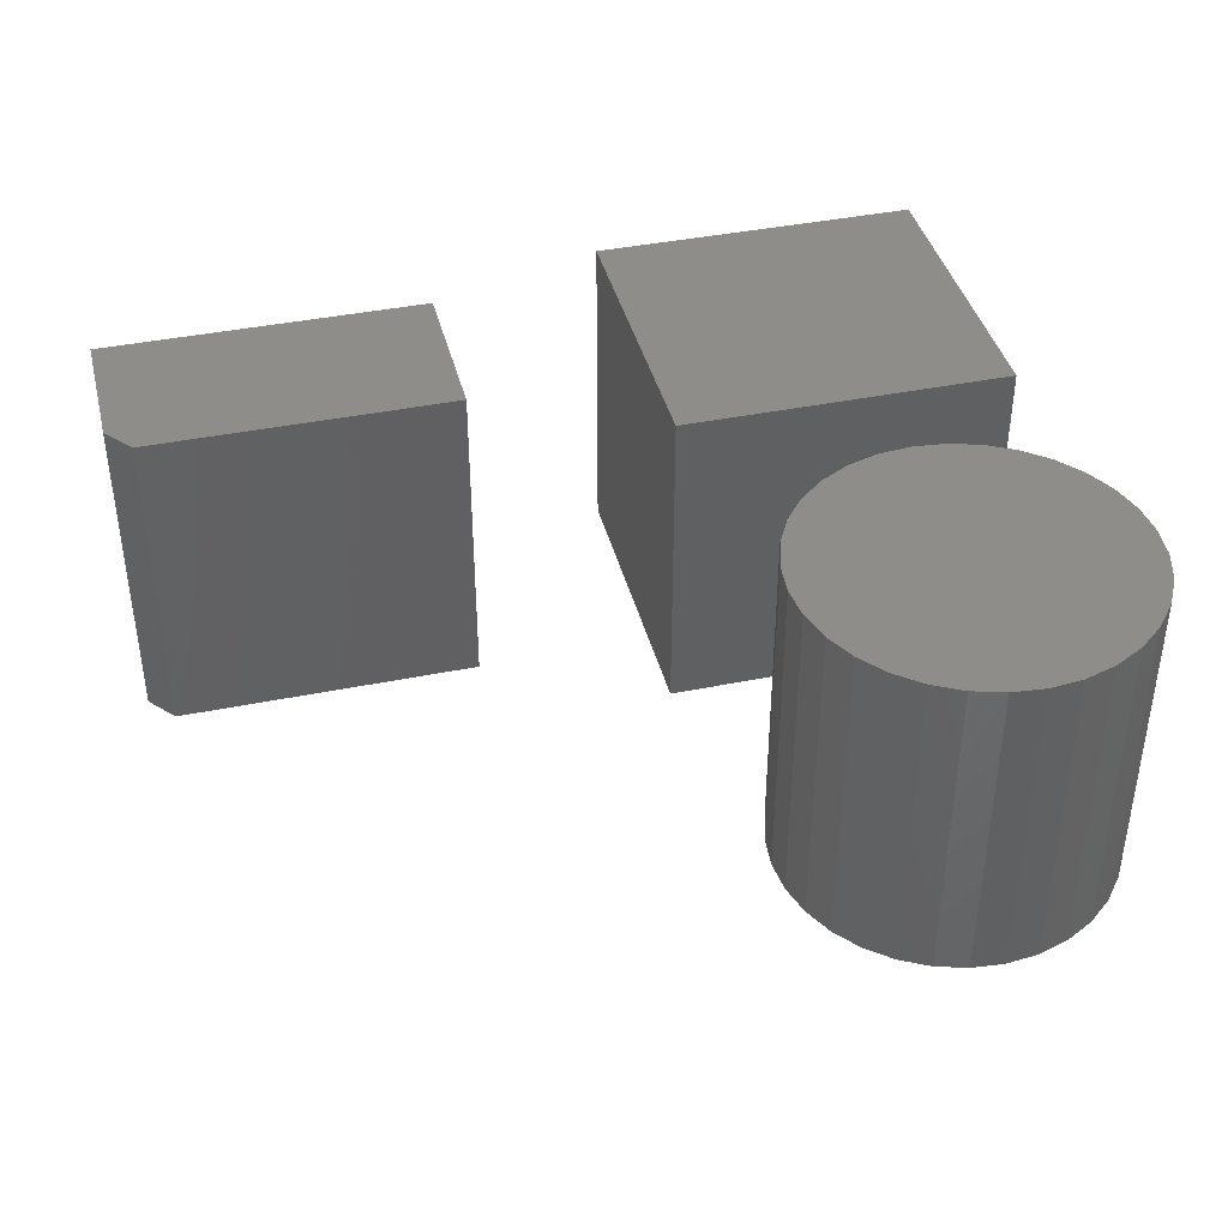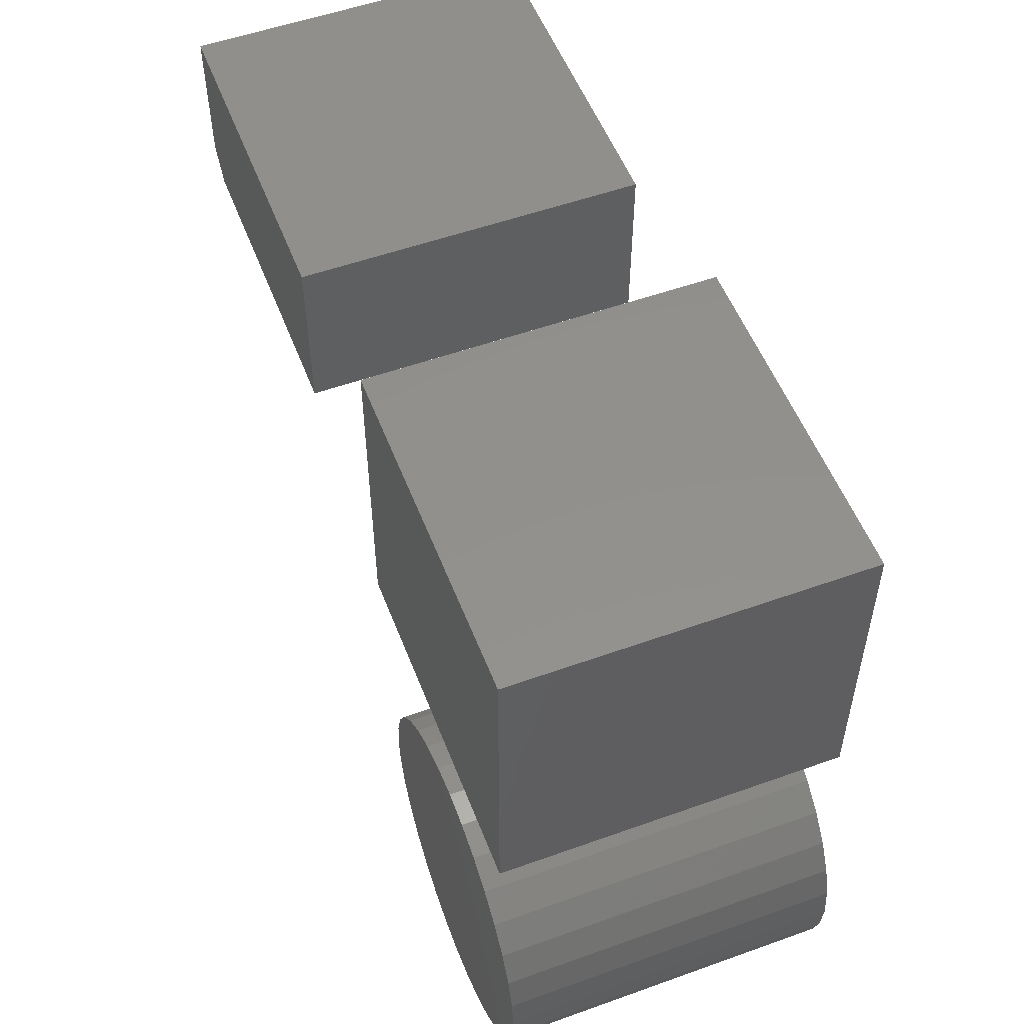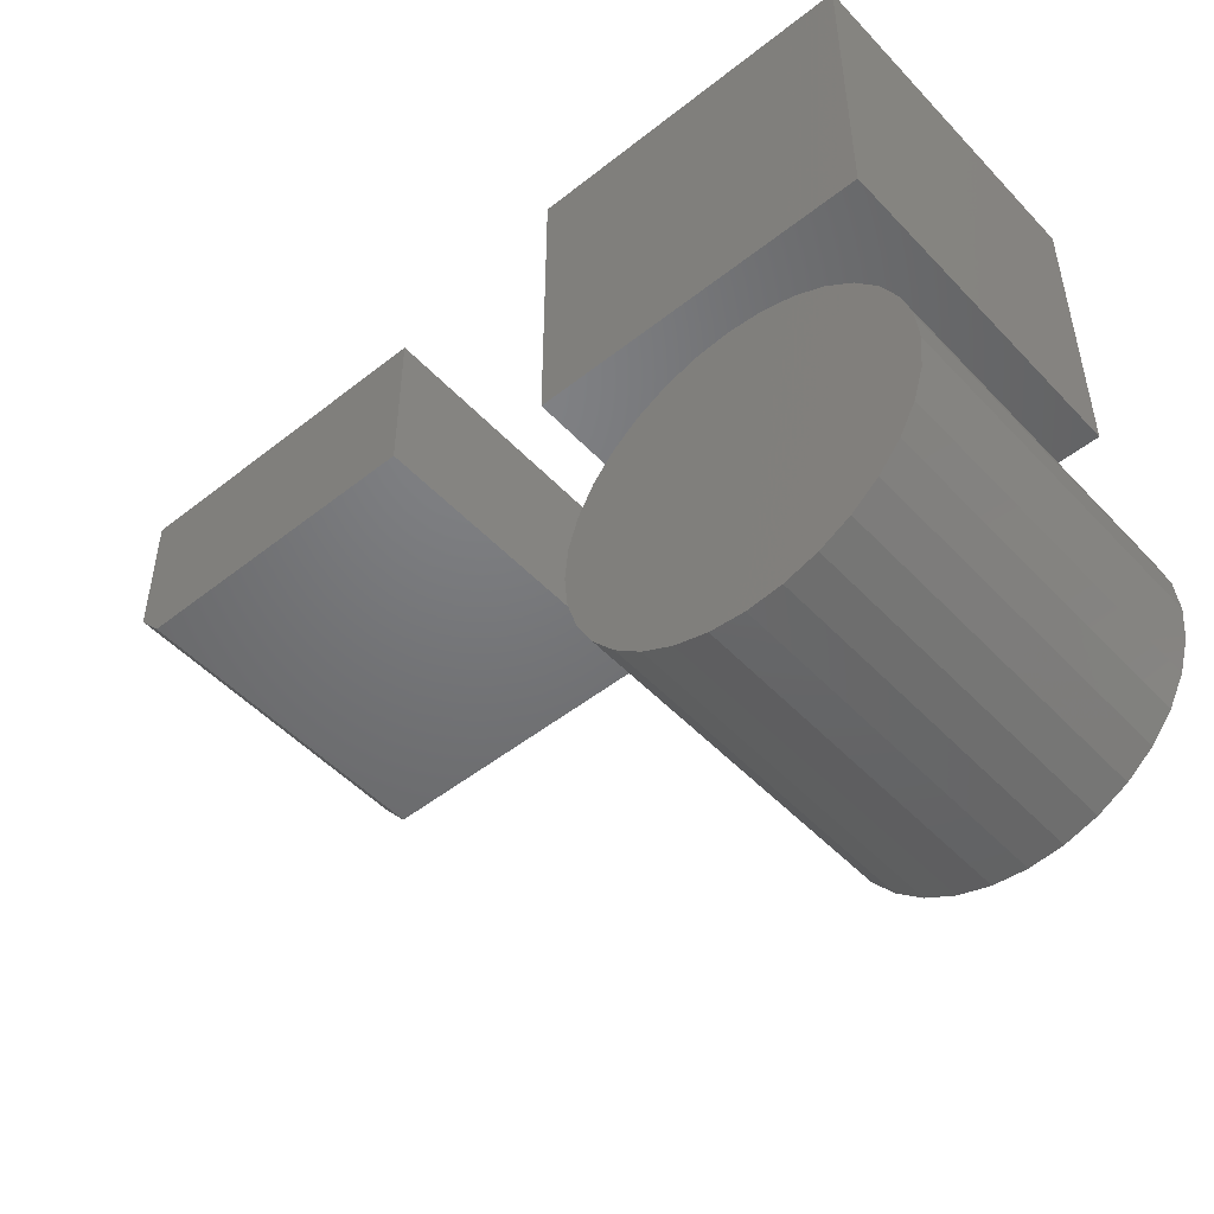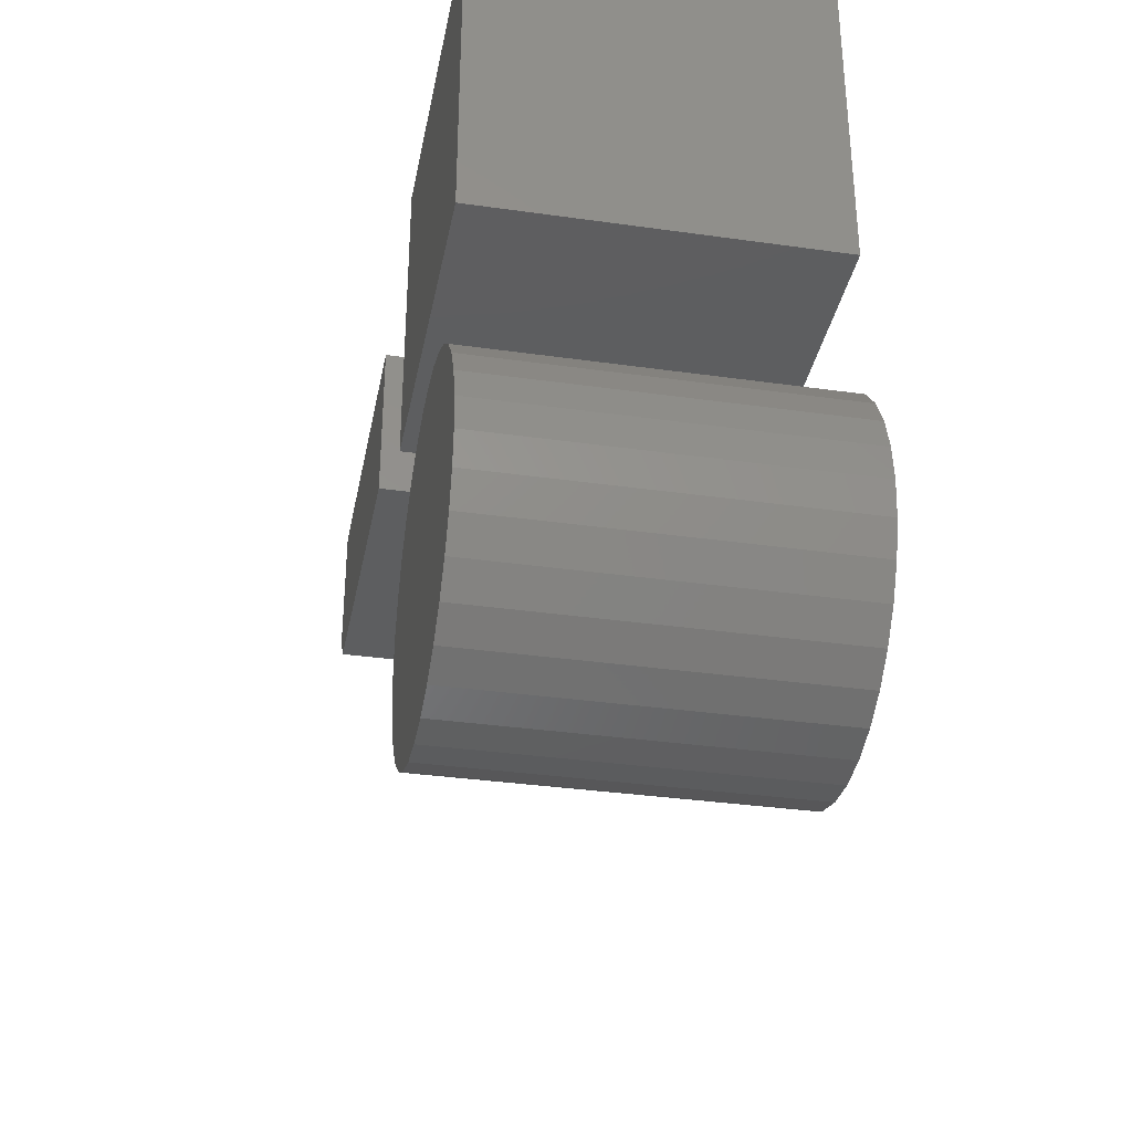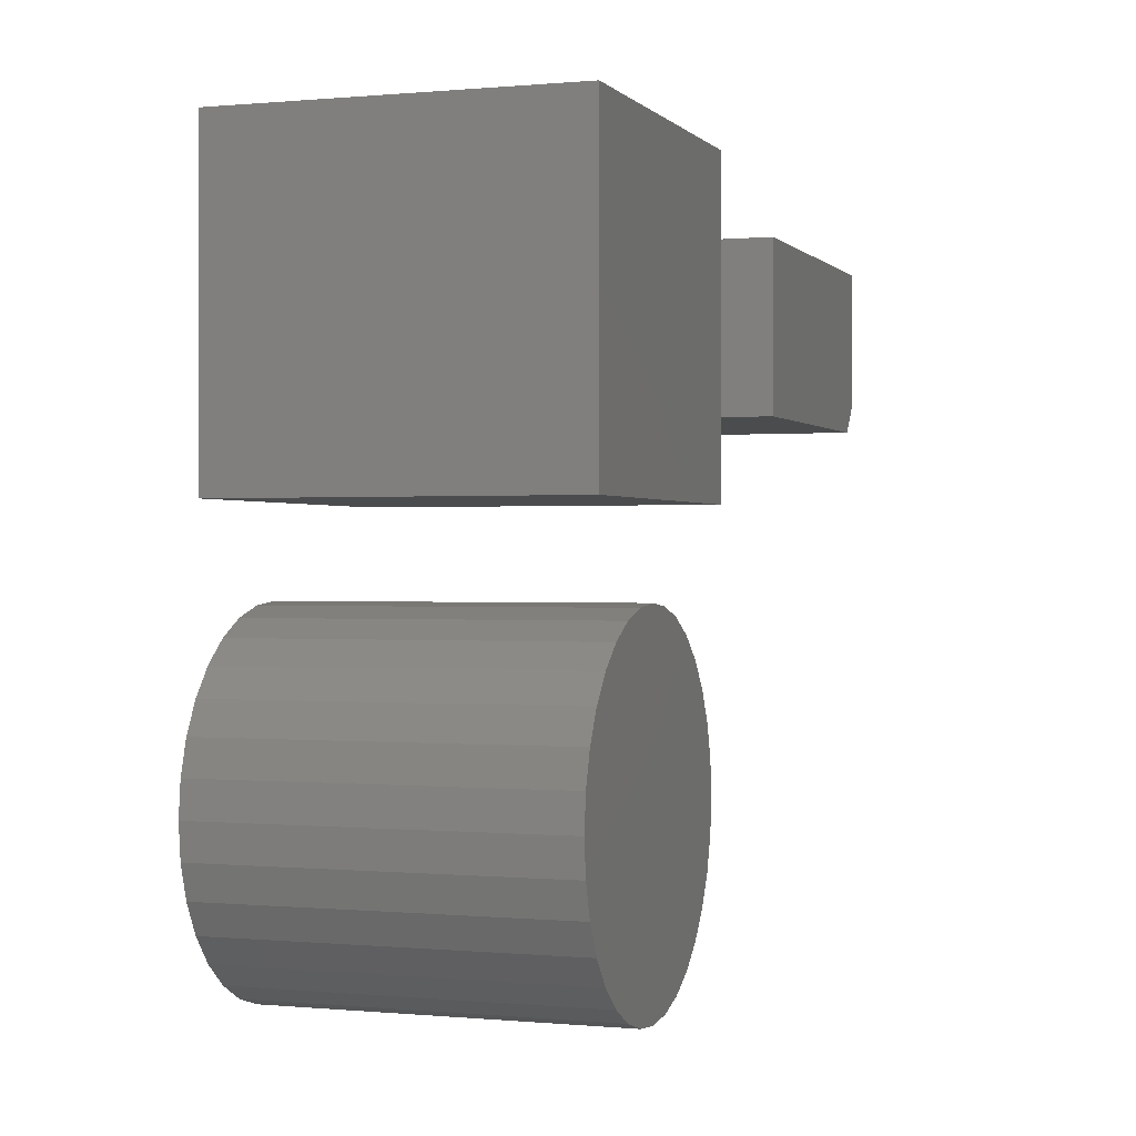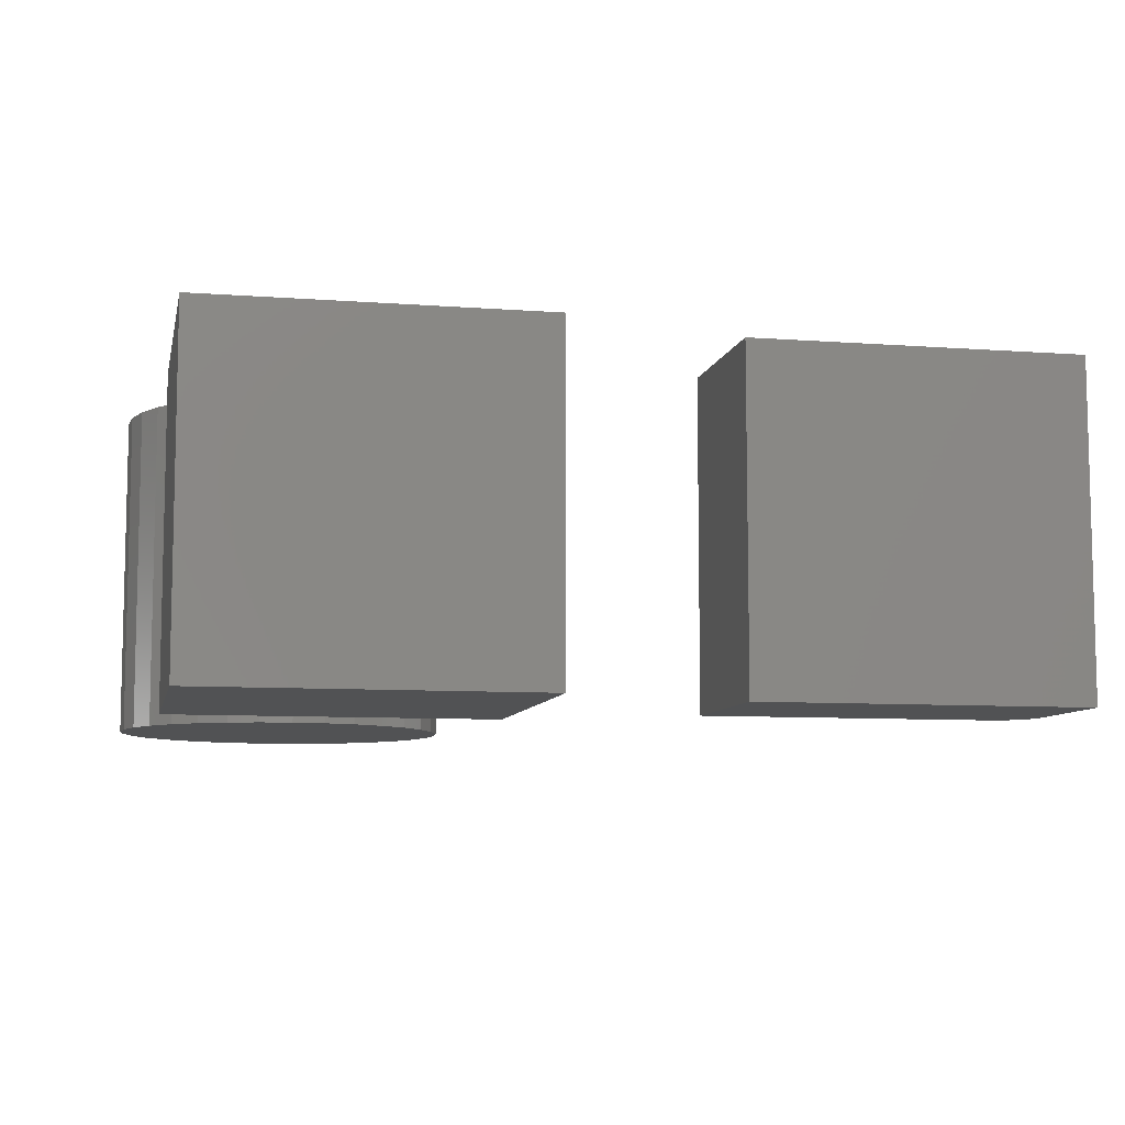
<metadata>
{"format":"stl","ext":"stl","renderer":"f3d","projection":"perspective","resolution":1024,"background":"white","views":[{"elev":40.5,"azim":166.0,"up":"+Y"},{"elev":53.7,"azim":-110.9,"up":"+Z"},{"elev":-49.8,"azim":-138.9,"up":"+Z"},{"elev":-34.4,"azim":-100.8,"up":"+Z"},{"elev":0.1,"azim":-70.7,"up":"+Z"},{"elev":-8.3,"azim":-11.7,"up":"+Y"}]}
</metadata>
<code>
# stl→obj: 82 verts, 152 faces
v -0.4526 -0.5391 -0.04537
v -0.3464 -0.5391 -0.04537
v -0.3995 -0.5391 -0.04013
v -0.2953 -0.5391 -0.06086
v -0.5037 -0.5391 -0.06086
v -0.2482 -0.5391 -0.08603
v -0.5508 -0.5391 -0.08603
v -0.2069 -0.5391 -0.1199
v -0.5921 -0.5391 -0.1199
v -0.173 -0.5391 -0.1612
v -0.626 -0.5391 -0.1612
v -0.1479 -0.5391 -0.2083
v -0.6511 -0.5391 -0.2083
v -0.1324 -0.5391 -0.2594
v -0.6666 -0.5391 -0.2594
v -0.1271 -0.5391 -0.3125
v -0.6719 -0.5391 -0.3125
v -0.1324 -0.5391 -0.3656
v -0.6666 -0.5391 -0.3656
v -0.1479 -0.5391 -0.4167
v -0.6511 -0.5391 -0.4167
v -0.173 -0.5391 -0.4638
v -0.626 -0.5391 -0.4638
v -0.2069 -0.5391 -0.5051
v -0.5921 -0.5391 -0.5051
v -0.2482 -0.5391 -0.539
v -0.5508 -0.5391 -0.539
v -0.2953 -0.5391 -0.5641
v -0.5037 -0.5391 -0.5641
v -0.3464 -0.5391 -0.5796
v -0.4526 -0.5391 -0.5796
v -0.3995 -0.5391 -0.5849
v -0.3995 7.063e-17 -0.04013
v -0.3464 7.624e-17 -0.04537
v -0.4526 6.444e-17 -0.04537
v -0.3995 4.039e-17 -0.5849
v -0.4526 3.478e-17 -0.5796
v -0.3464 4.658e-17 -0.5796
v -0.5037 2.997e-17 -0.5641
v -0.2953 5.311e-17 -0.5641
v -0.5508 2.614e-17 -0.539
v -0.2482 5.974e-17 -0.539
v -0.5921 2.344e-17 -0.5051
v -0.2069 6.62e-17 -0.5051
v -0.626 2.197e-17 -0.4638
v -0.173 7.225e-17 -0.4638
v -0.6511 2.179e-17 -0.4167
v -0.1479 7.766e-17 -0.4167
v -0.6666 2.29e-17 -0.3656
v -0.1324 8.222e-17 -0.3656
v -0.6719 2.527e-17 -0.3125
v -0.1271 8.575e-17 -0.3125
v -0.6666 2.88e-17 -0.2594
v -0.1324 8.812e-17 -0.2594
v -0.6511 3.336e-17 -0.2083
v -0.1479 8.923e-17 -0.2083
v -0.626 3.877e-17 -0.1612
v -0.173 8.905e-17 -0.1612
v -0.5921 4.482e-17 -0.1199
v -0.2069 8.758e-17 -0.1199
v -0.5508 5.128e-17 -0.08603
v -0.2482 8.488e-17 -0.08603
v -0.5037 5.791e-17 -0.06086
v -0.2953 8.105e-17 -0.06086
v 0.75 -0.5391 0.5067
v 0.2109 -0.5391 0.5067
v 0.75 -0.5391 0.2812
v 0.2109 -0.5391 0.2344
v 0.7109 -0.5391 0.2344
v 0.7109 2.776e-17 0.2344
v 0.2109 0 0.2344
v 0.75 3.253e-17 0.2812
v 0.2109 1.512e-17 0.5067
v 0.75 4.504e-17 0.5067
v -0.6172 -0.5391 0.09375
v -0.07812 -0.5391 0.09375
v -0.6172 -0.5391 0.5931
v -0.07812 -0.5391 0.5931
v -0.6172 0 0.09375
v -0.6172 2.772e-17 0.5931
v -0.07812 5.985e-17 0.09375
v -0.07812 8.757e-17 0.5931
f 1 2 3
f 2 1 4
f 4 1 5
f 4 5 6
f 6 5 7
f 6 7 8
f 8 7 9
f 8 9 10
f 10 9 11
f 10 11 12
f 12 11 13
f 12 13 14
f 14 13 15
f 14 15 16
f 16 15 17
f 16 17 18
f 18 17 19
f 18 19 20
f 20 19 21
f 20 21 22
f 22 21 23
f 22 23 24
f 24 23 25
f 24 25 26
f 26 25 27
f 26 27 28
f 28 27 29
f 28 29 30
f 30 29 31
f 30 31 32
f 33 34 35
f 36 37 38
f 38 37 39
f 38 39 40
f 40 39 41
f 40 41 42
f 42 41 43
f 42 43 44
f 44 43 45
f 44 45 46
f 46 45 47
f 46 47 48
f 48 47 49
f 48 49 50
f 50 49 51
f 50 51 52
f 52 51 53
f 52 53 54
f 54 53 55
f 54 55 56
f 56 55 57
f 56 57 58
f 58 57 59
f 58 59 60
f 60 59 61
f 60 61 62
f 62 61 63
f 62 63 64
f 64 63 35
f 64 35 34
f 52 16 50
f 50 16 18
f 50 18 48
f 48 18 20
f 48 20 46
f 46 20 22
f 46 22 44
f 44 22 24
f 44 24 42
f 42 24 26
f 42 26 40
f 40 26 28
f 40 28 38
f 38 28 30
f 38 30 36
f 36 30 32
f 36 32 37
f 37 32 31
f 37 31 39
f 39 31 29
f 39 29 41
f 41 29 27
f 41 27 43
f 43 27 25
f 43 25 45
f 45 25 23
f 45 23 47
f 47 23 21
f 47 21 49
f 49 21 19
f 49 19 51
f 51 19 17
f 51 17 53
f 53 17 15
f 53 15 55
f 55 15 13
f 55 13 57
f 57 13 11
f 57 11 59
f 59 11 9
f 59 9 61
f 61 9 7
f 61 7 63
f 63 7 5
f 63 5 35
f 35 5 1
f 35 1 33
f 33 1 3
f 33 3 34
f 34 3 2
f 34 2 64
f 64 2 4
f 64 4 62
f 62 4 6
f 62 6 60
f 60 6 8
f 60 8 58
f 58 8 10
f 58 10 56
f 56 10 12
f 56 12 54
f 54 12 14
f 54 14 52
f 52 14 16
f 65 66 67
f 67 66 68
f 67 68 69
f 70 71 72
f 72 71 73
f 72 73 74
f 72 74 67
f 67 74 65
f 71 70 68
f 68 70 69
f 69 70 67
f 67 70 72
f 73 71 66
f 66 71 68
f 74 73 65
f 65 73 66
f 75 76 77
f 77 76 78
f 79 80 81
f 81 80 82
f 80 79 77
f 77 79 75
f 82 80 78
f 78 80 77
f 81 82 76
f 76 82 78
f 79 81 75
f 75 81 76

</code>
